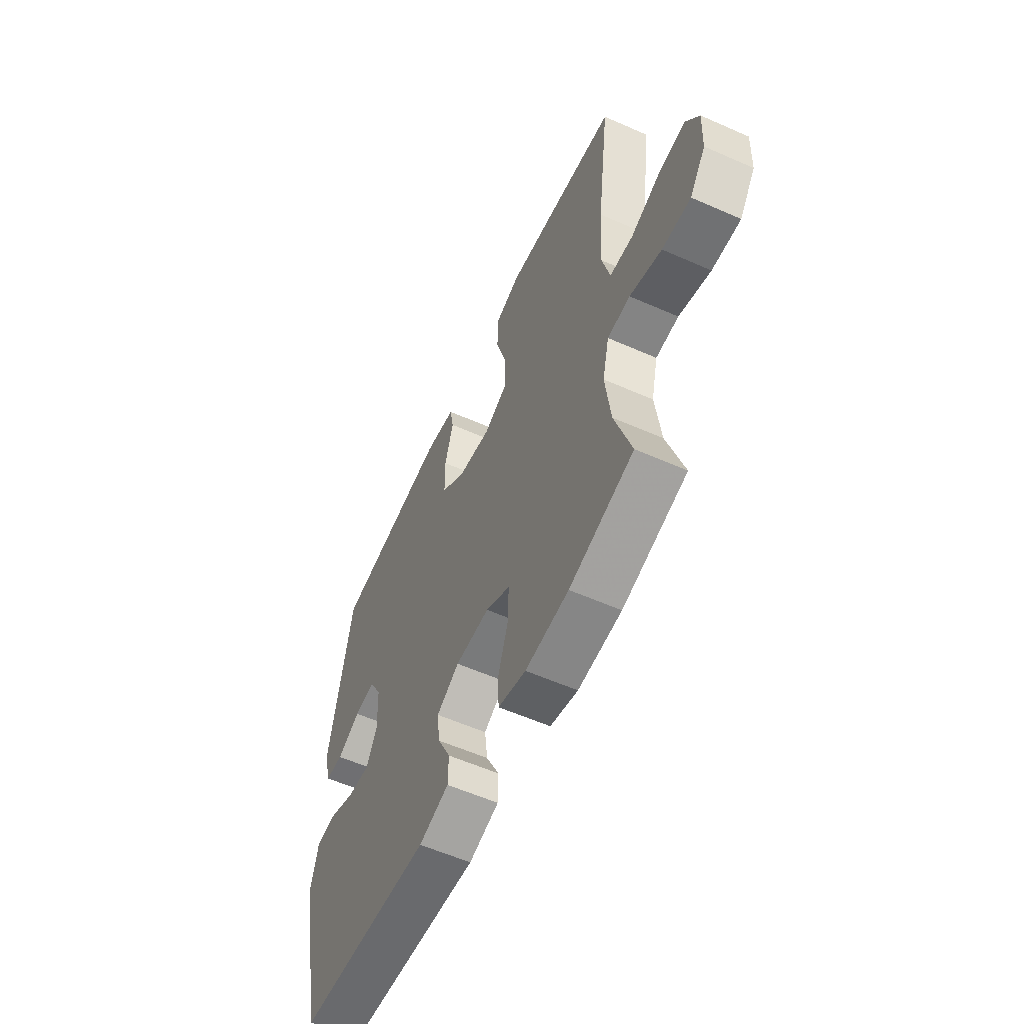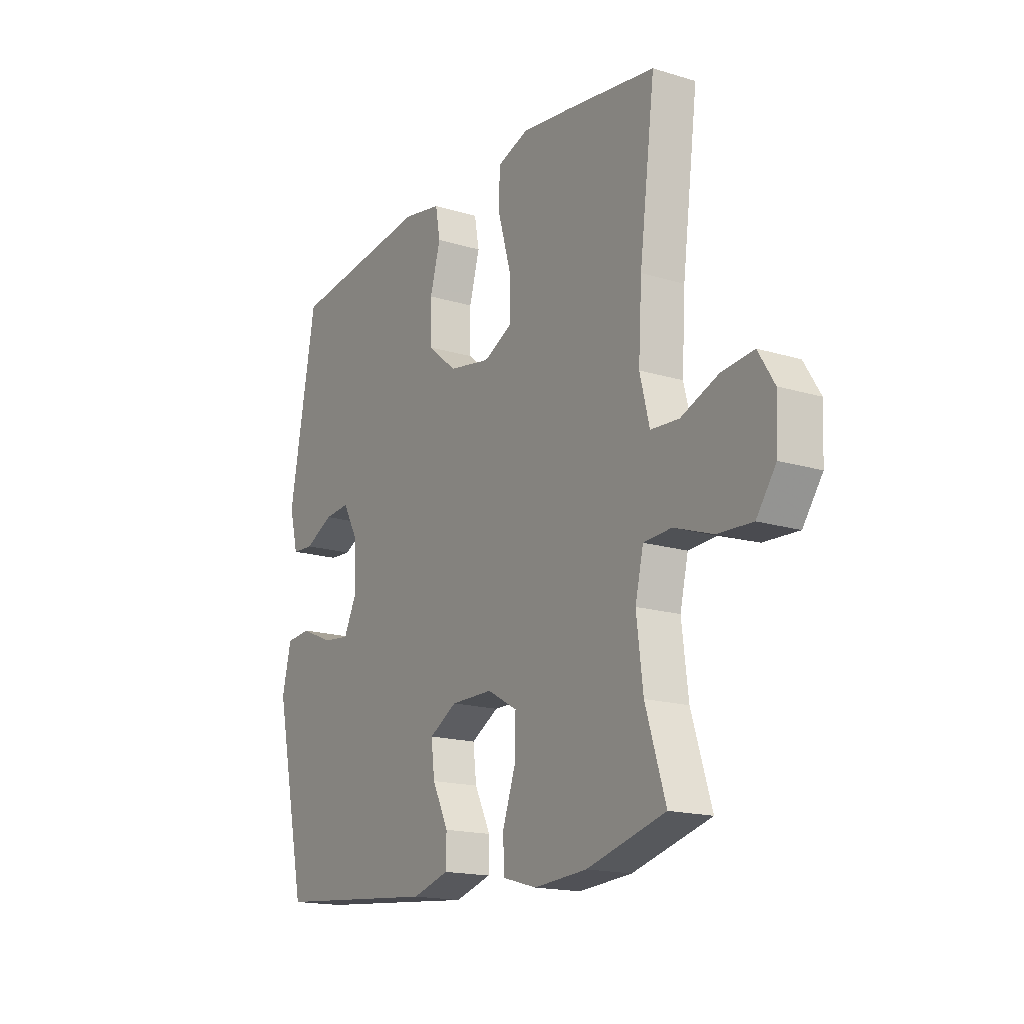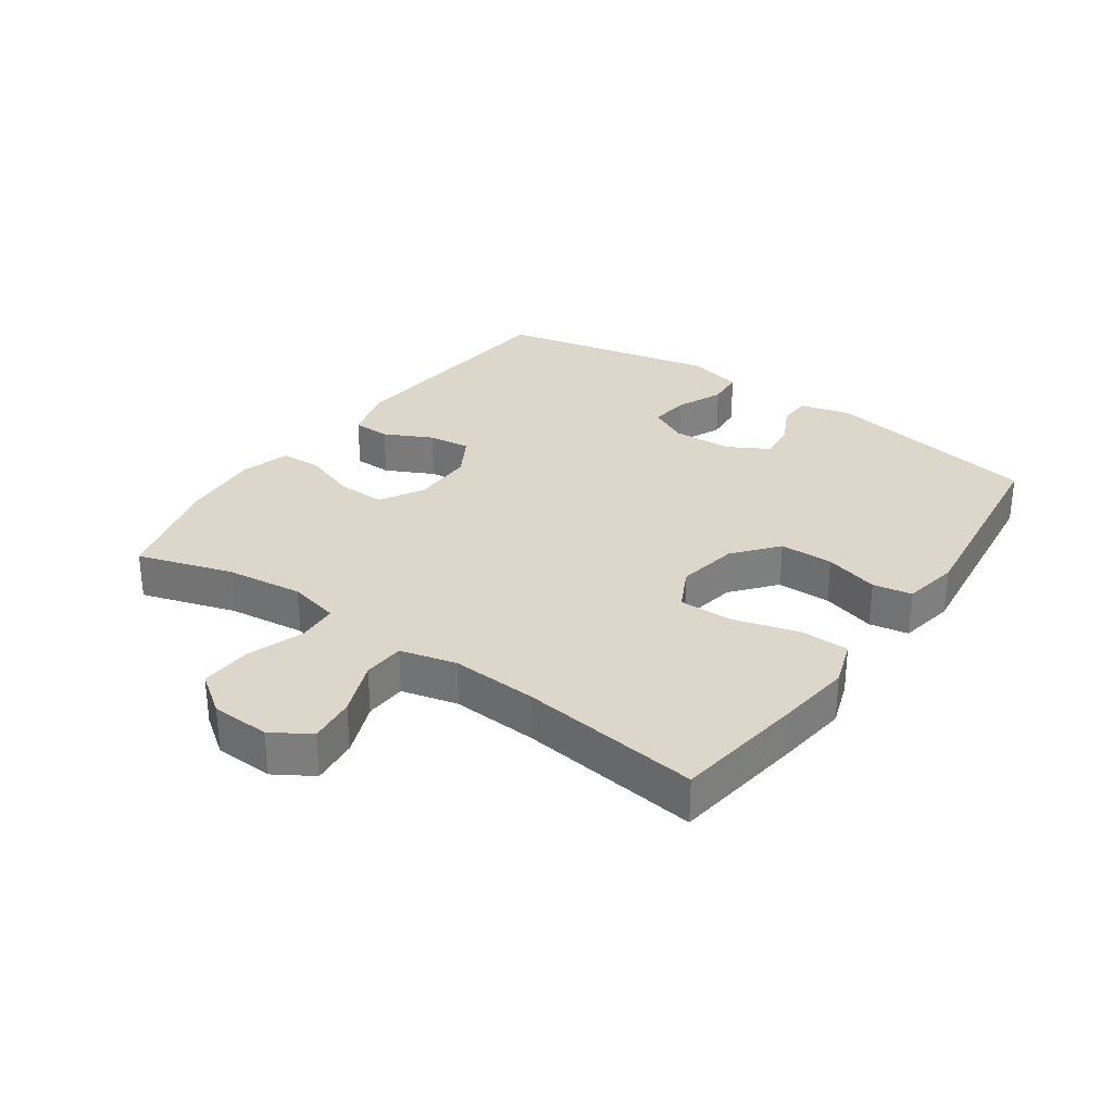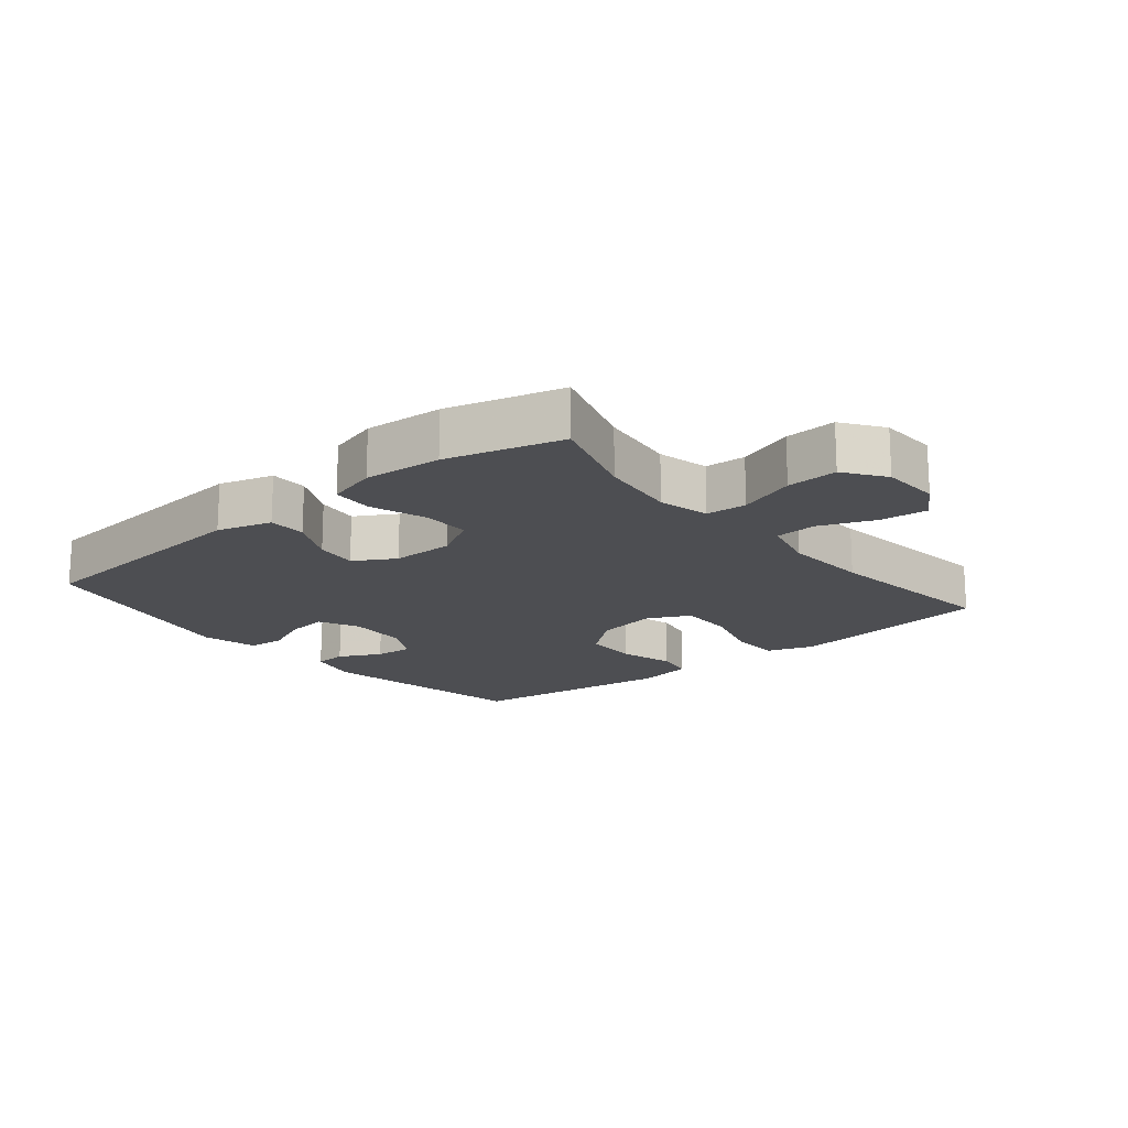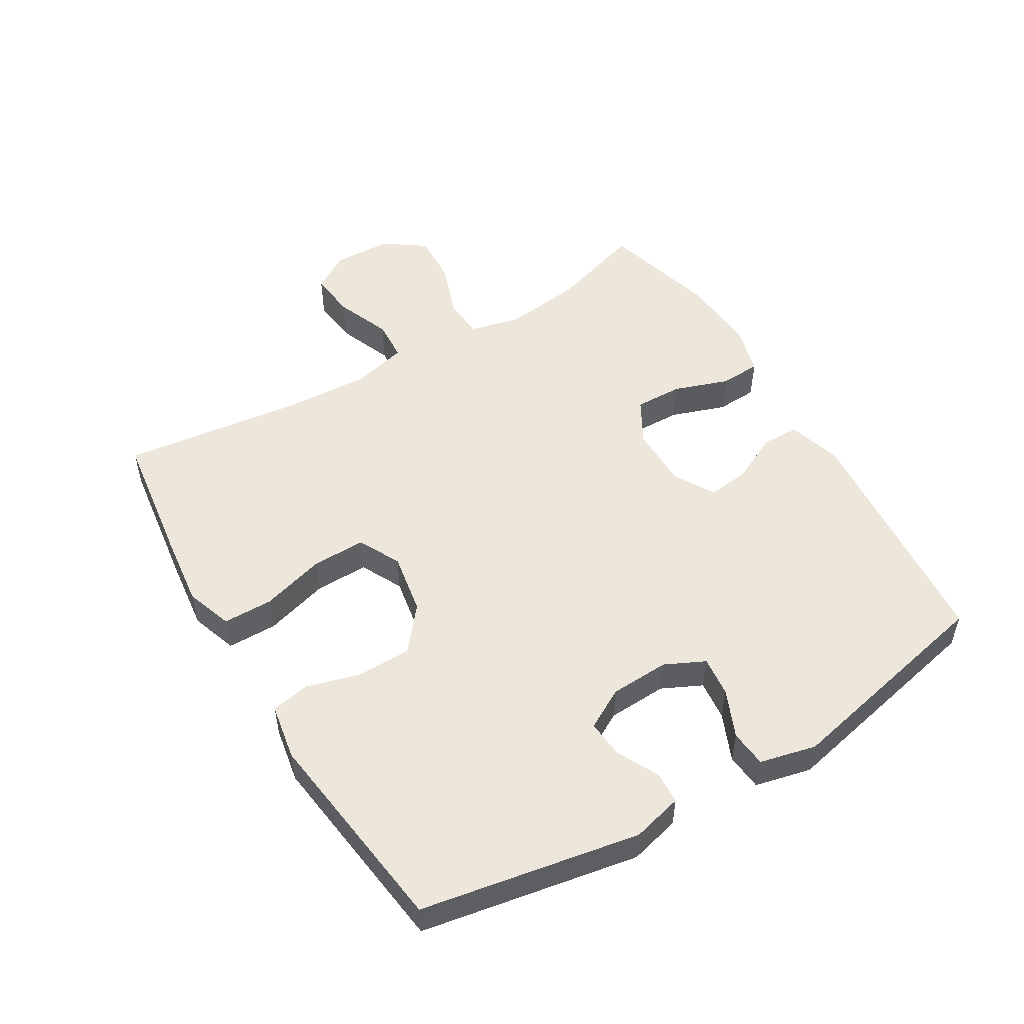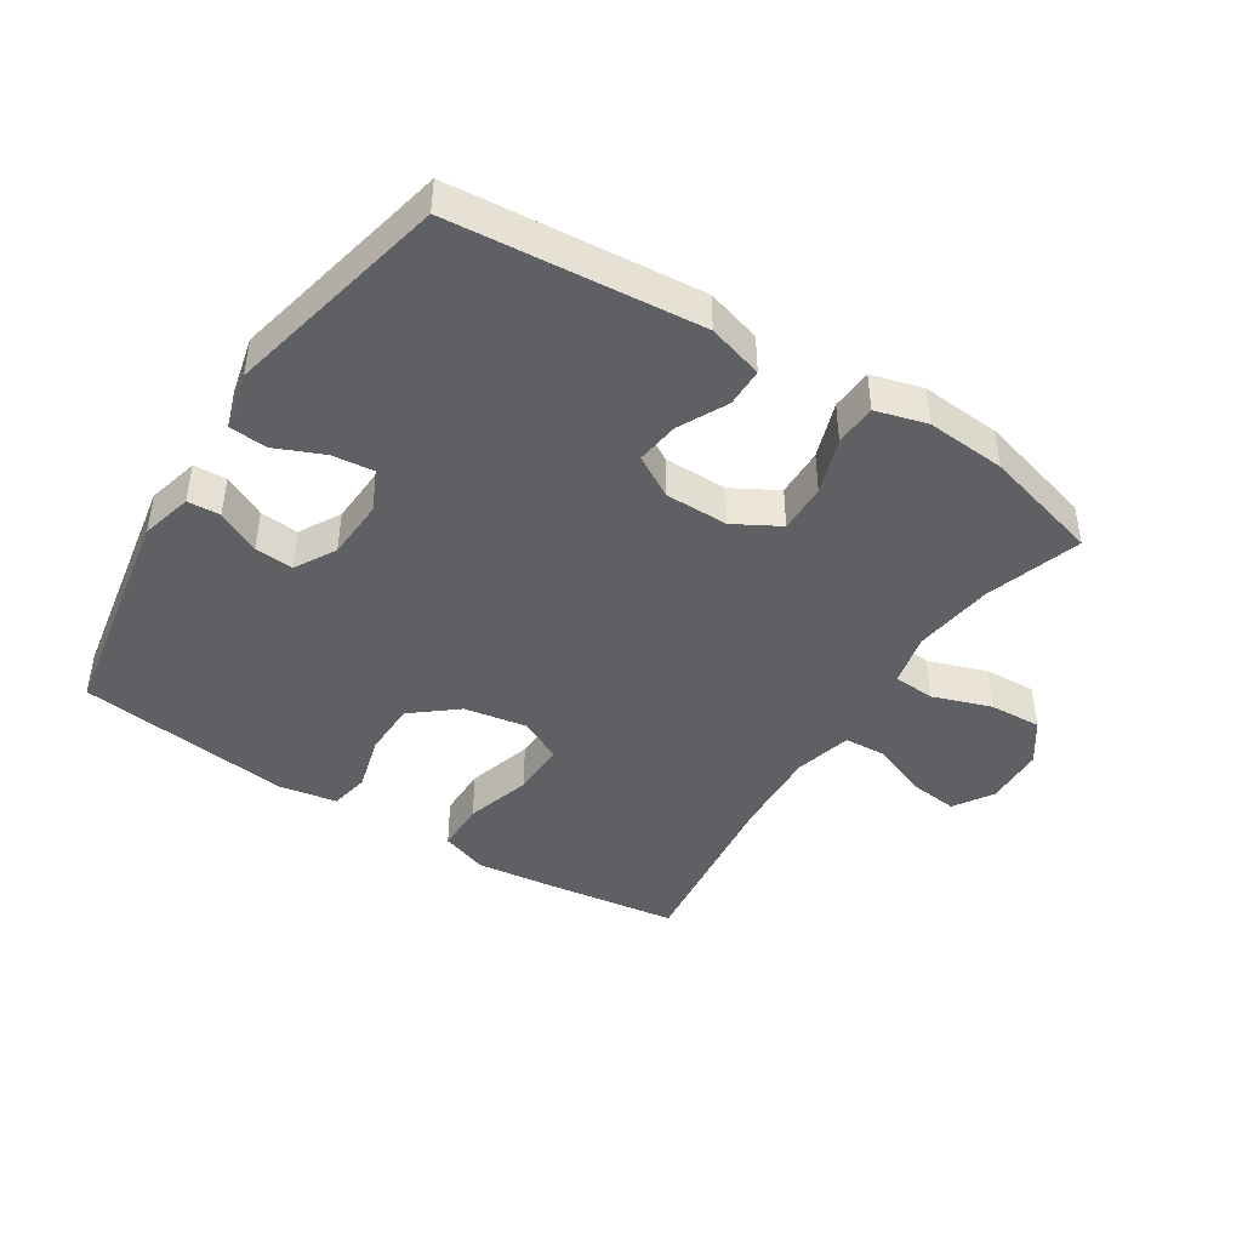
<metadata>
{"format":"obj","ext":"obj","renderer":"f3d","projection":"perspective","resolution":1024,"background":"white","views":[{"elev":-58.0,"azim":-114.6,"up":"+Z"},{"elev":-16.9,"azim":-121.6,"up":"+Z"},{"elev":30.5,"azim":-54.9,"up":"+Y"},{"elev":-17.2,"azim":-140.5,"up":"+Y"},{"elev":51.9,"azim":59.0,"up":"+Y"},{"elev":-43.6,"azim":147.2,"up":"+Y"}]}
</metadata>
<code>
v 0.5 0.07 0.5
v 0.562 0.07 0.159
v 0.542 0.07 0.08
v 0.492 0.07 0.077
v 0.426 0.07 0.11
v 0.367 0.07 0.115
v 0.332 0.07 0.052
v 0.328 0.07 -0.041
v 0.358 0.07 -0.103
v 0.421 0.07 -0.096
v 0.495 0.07 -0.064
v 0.553 0.07 -0.069
v 0.574 0.07 -0.157
v 0.5 0.07 -0.5
v 0.122 0.07 -0.534
v 0.037 0.07 -0.509
v 0.036 0.07 -0.45
v 0.073 0.07 -0.375
v 0.081 0.07 -0.309
v 0.017 0.07 -0.272
v -0.08 0.07 -0.272
v -0.149 0.07 -0.311
v -0.147 0.07 -0.386
v -0.117 0.07 -0.472
v -0.12 0.07 -0.536
v -0.198 0.07 -0.558
v -0.32 0.07 -0.549
v -0.5 0.07 -0.5
v -0.454 0.07 -0.353
v -0.439 0.07 -0.231
v -0.458 0.07 -0.151
v -0.522 0.07 -0.147
v -0.611 0.07 -0.178
v -0.691 0.07 -0.182
v -0.736 0.07 -0.119
v -0.74 0.07 -0.027
v -0.703 0.07 0.033
v -0.629 0.07 0.025
v -0.543 0.07 -0.009
v -0.478 0.07 -0.005
v -0.456 0.07 0.083
v -0.464 0.07 0.217
v -0.5 0.07 0.5
v -0.292 0.07 0.529
v -0.178 0.07 0.543
v -0.105 0.07 0.518
v -0.104 0.07 0.44
v -0.133 0.07 0.339
v -0.134 0.07 0.255
v -0.068 0.07 0.222
v 0.028 0.07 0.239
v 0.096 0.07 0.295
v 0.097 0.07 0.379
v 0.073 0.07 0.464
v 0.084 0.07 0.525
v 0.172 0.07 0.541
v 0.5 0 0.5
v 0.562 0 0.159
v 0.542 0 0.08
v 0.492 0 0.077
v 0.426 0 0.11
v 0.367 0 0.115
v 0.332 0 0.052
v 0.328 0 -0.041
v 0.358 0 -0.103
v 0.421 0 -0.096
v 0.495 0 -0.064
v 0.553 0 -0.069
v 0.574 0 -0.157
v 0.5 0 -0.5
v 0.122 0 -0.534
v 0.037 0 -0.509
v 0.036 0 -0.45
v 0.073 0 -0.375
v 0.081 0 -0.309
v 0.017 0 -0.272
v -0.08 0 -0.272
v -0.149 0 -0.311
v -0.147 0 -0.386
v -0.117 0 -0.472
v -0.12 0 -0.536
v -0.198 0 -0.558
v -0.32 0 -0.549
v -0.5 0 -0.5
v -0.454 0 -0.353
v -0.439 0 -0.231
v -0.458 0 -0.151
v -0.522 0 -0.147
v -0.611 0 -0.178
v -0.691 0 -0.182
v -0.736 0 -0.119
v -0.74 0 -0.027
v -0.703 0 0.033
v -0.629 0 0.025
v -0.543 0 -0.009
v -0.478 0 -0.005
v -0.456 0 0.083
v -0.464 0 0.217
v -0.5 0 0.5
v -0.292 0 0.529
v -0.178 0 0.543
v -0.105 0 0.518
v -0.104 0 0.44
v -0.133 0 0.339
v -0.134 0 0.255
v -0.068 0 0.222
v 0.028 0 0.239
v 0.096 0 0.295
v 0.097 0 0.379
v 0.073 0 0.464
v 0.084 0 0.525
v 0.172 0 0.541
f 3 4 5
f 2 3 5
f 1 2 5
f 56 1 5
f 55 56 5
f 54 55 5
f 53 54 5
f 52 53 5 6
f 51 52 6 7
f 50 51 7 8
f 49 50 8 9
f 46 47 48
f 45 46 48
f 44 45 48
f 43 44 48
f 42 43 48
f 41 42 48 49
f 40 41 49 9
f 37 38 39
f 36 37 39
f 35 36 39
f 34 35 39
f 33 34 39
f 32 33 39
f 39 40 9
f 32 39 9
f 31 32 9
f 27 28 29
f 26 27 29
f 25 26 29
f 24 25 29
f 23 24 29
f 22 23 29 30
f 21 22 30 31
f 16 17 18
f 15 16 18
f 14 15 18
f 13 14 18
f 12 13 18
f 11 12 18
f 10 11 18
f 9 10 18 19
f 20 21 31 9
f 9 19 20
f 61 60 59
f 61 59 58
f 61 58 57
f 61 57 112
f 61 112 111
f 61 111 110
f 61 110 109
f 62 61 109 108
f 63 62 108 107
f 64 63 107 106
f 65 64 106 105
f 104 103 102
f 104 102 101
f 104 101 100
f 104 100 99
f 104 99 98
f 105 104 98 97
f 65 105 97 96
f 95 94 93
f 95 93 92
f 95 92 91
f 95 91 90
f 95 90 89
f 95 89 88
f 65 96 95
f 65 95 88
f 65 88 87
f 85 84 83
f 85 83 82
f 85 82 81
f 85 81 80
f 85 80 79
f 86 85 79 78
f 87 86 78 77
f 74 73 72
f 74 72 71
f 74 71 70
f 74 70 69
f 74 69 68
f 74 68 67
f 74 67 66
f 75 74 66 65
f 65 87 77 76
f 76 75 65
f 1 57 58 2
f 2 58 59 3
f 3 59 60 4
f 4 60 61 5
f 5 61 62 6
f 6 62 63 7
f 7 63 64 8
f 8 64 65 9
f 9 65 66 10
f 10 66 67 11
f 11 67 68 12
f 12 68 69 13
f 13 69 70 14
f 14 70 71 15
f 15 71 72 16
f 16 72 73 17
f 17 73 74 18
f 18 74 75 19
f 19 75 76 20
f 20 76 77 21
f 21 77 78 22
f 22 78 79 23
f 23 79 80 24
f 24 80 81 25
f 25 81 82 26
f 26 82 83 27
f 27 83 84 28
f 28 84 85 29
f 29 85 86 30
f 30 86 87 31
f 31 87 88 32
f 32 88 89 33
f 33 89 90 34
f 34 90 91 35
f 35 91 92 36
f 36 92 93 37
f 37 93 94 38
f 38 94 95 39
f 39 95 96 40
f 40 96 97 41
f 41 97 98 42
f 42 98 99 43
f 43 99 100 44
f 44 100 101 45
f 45 101 102 46
f 46 102 103 47
f 47 103 104 48
f 48 104 105 49
f 49 105 106 50
f 50 106 107 51
f 51 107 108 52
f 52 108 109 53
f 53 109 110 54
f 54 110 111 55
f 55 111 112 56
f 56 112 57 1

</code>
